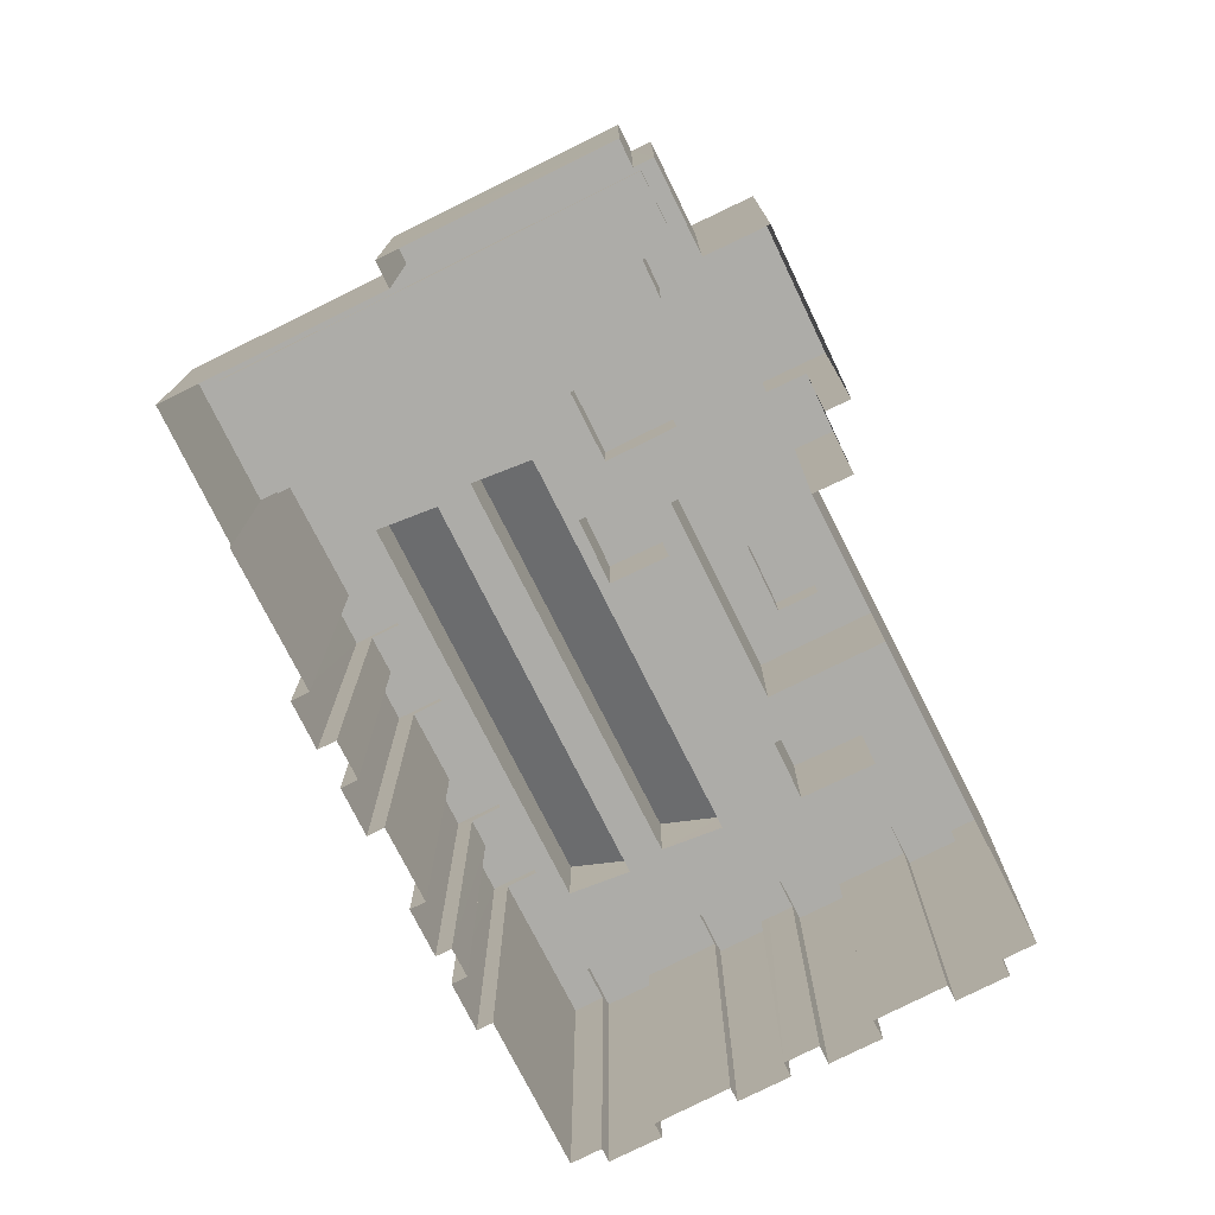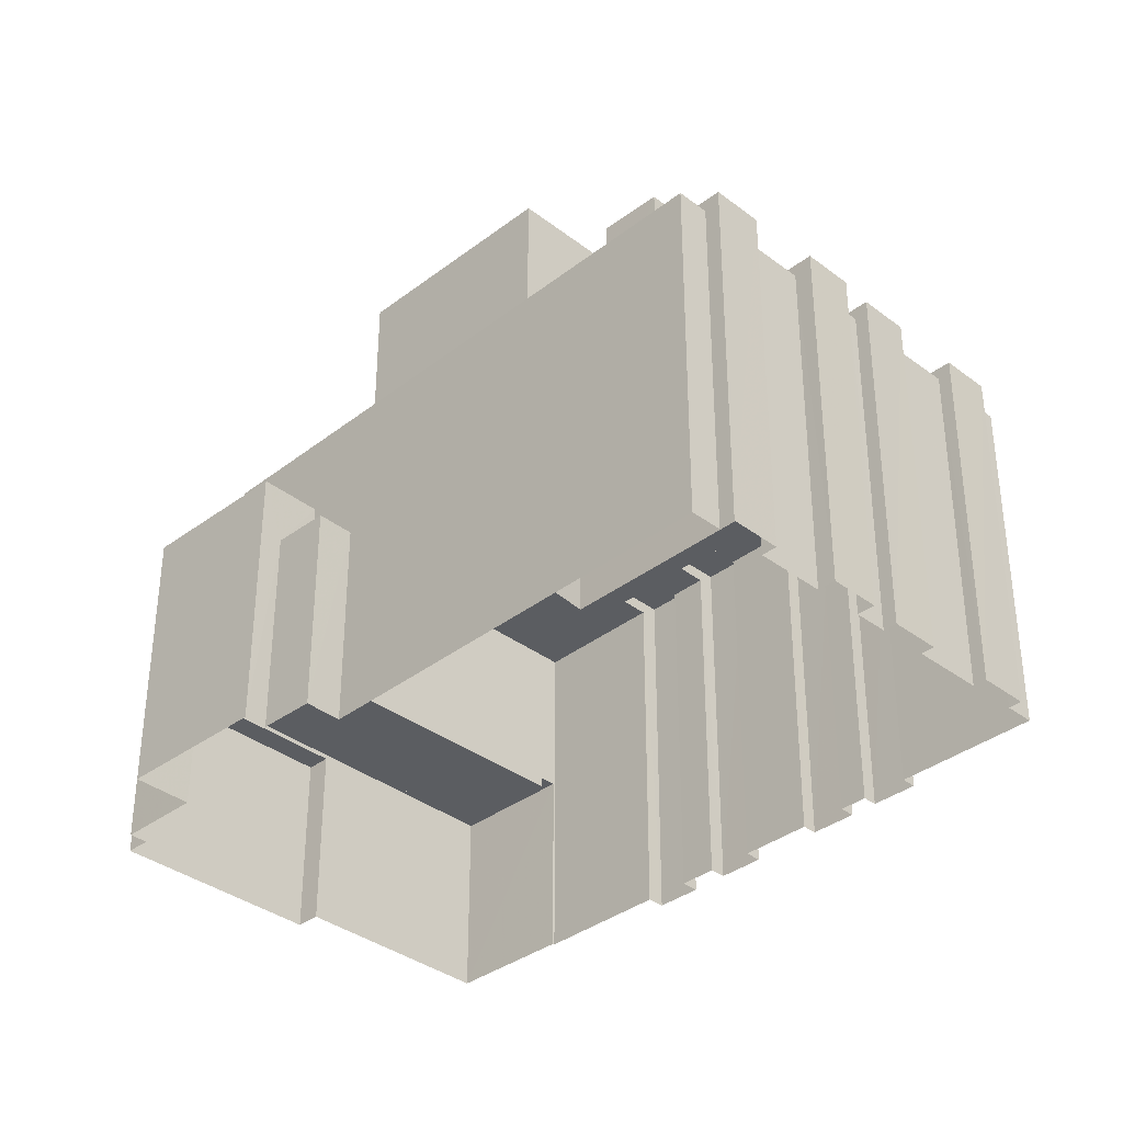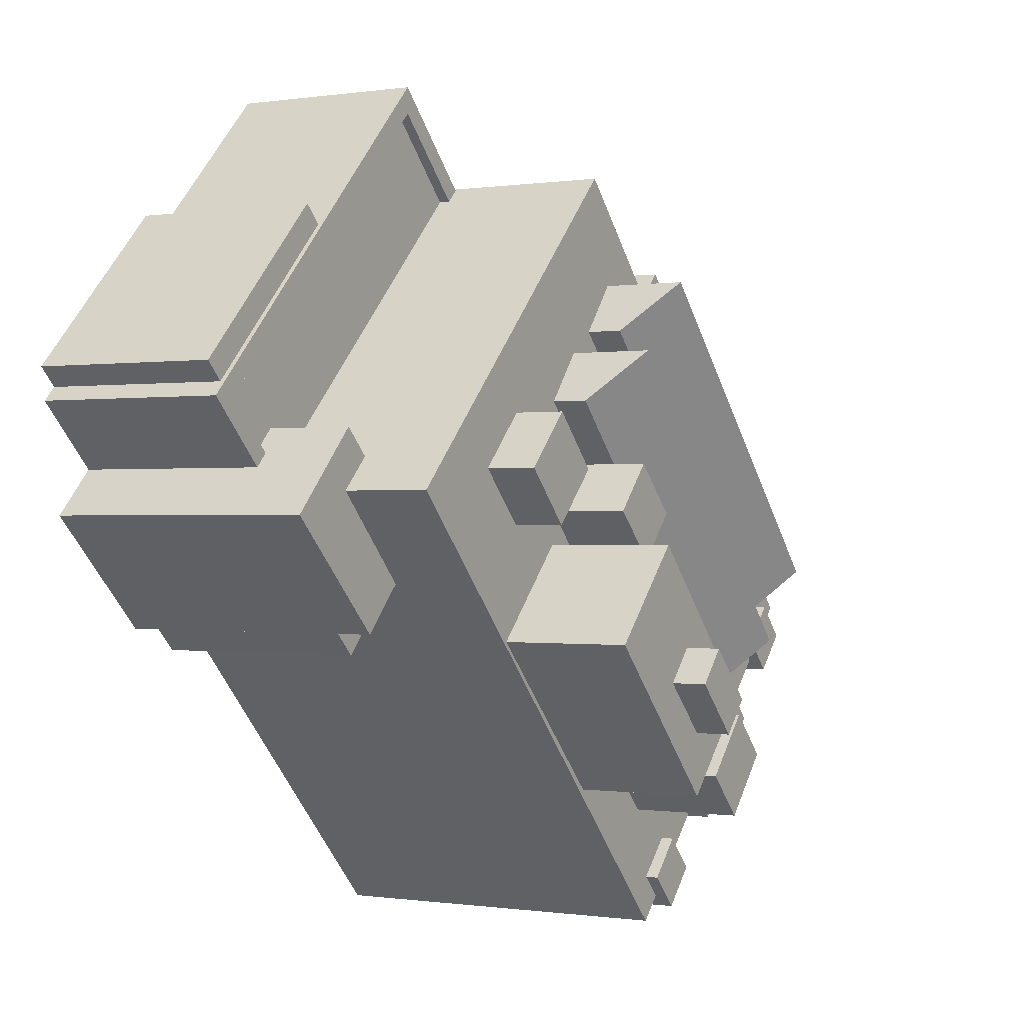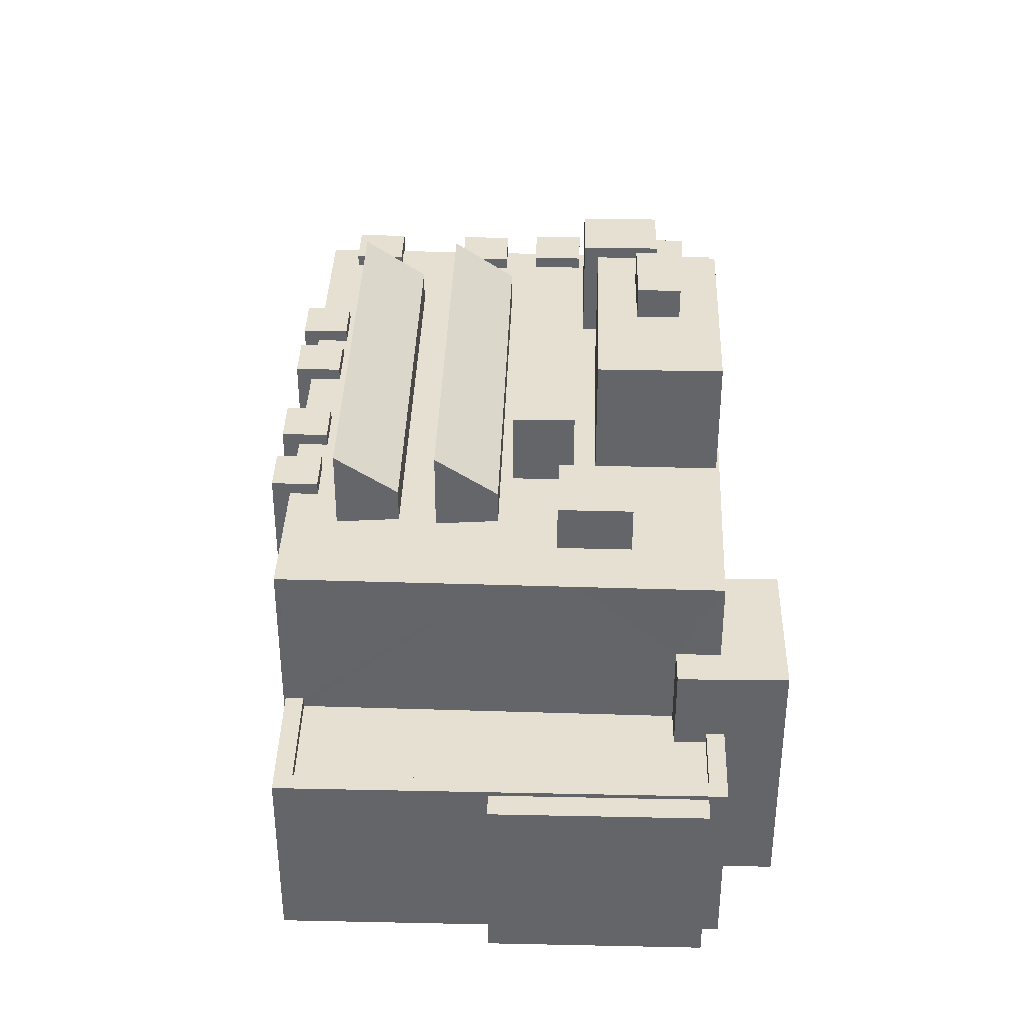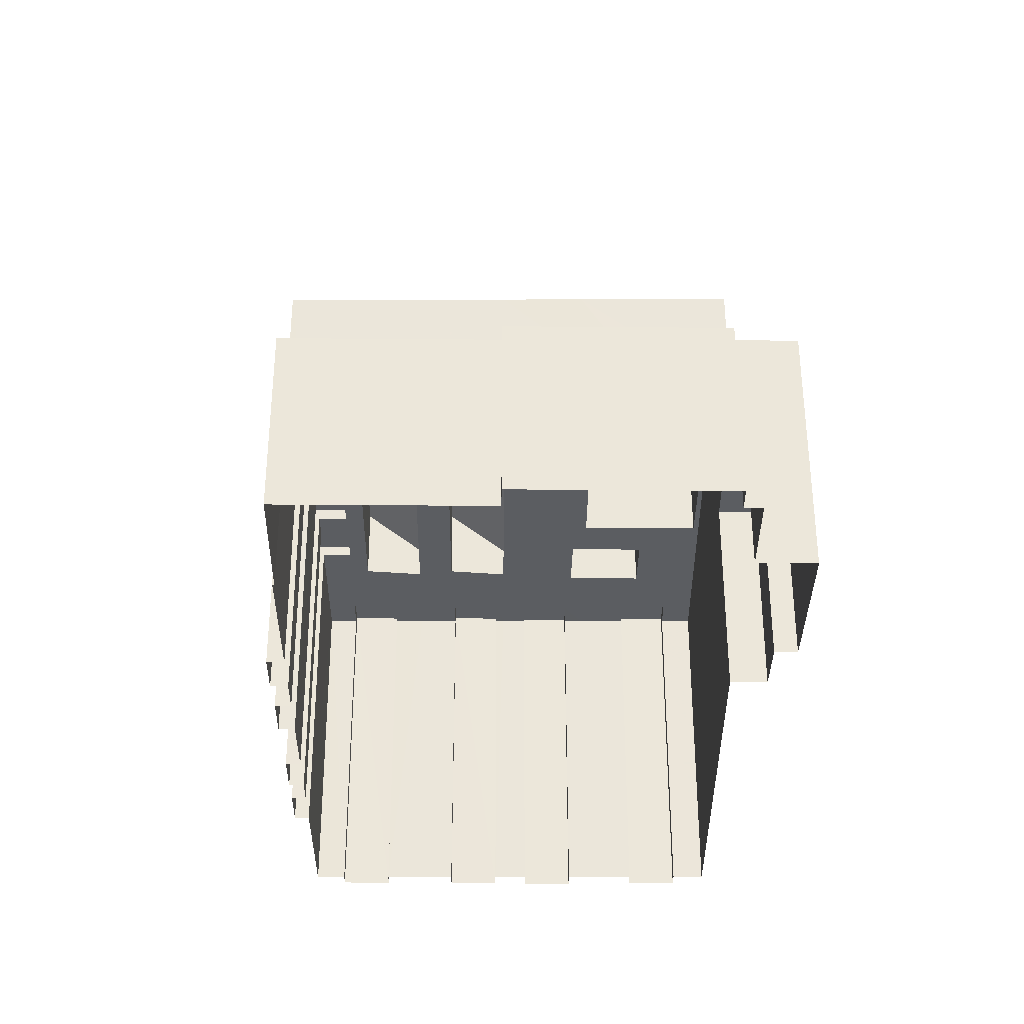
<metadata>
{"format":"obj","ext":"obj","renderer":"f3d","projection":"perspective","resolution":1024,"background":"white","views":[{"elev":-76.6,"azim":-108.5,"up":"+Z"},{"elev":-35.9,"azim":-0.0,"up":"+Z"},{"elev":-0.3,"azim":-60.3,"up":"+Y"},{"elev":38.4,"azim":-133.2,"up":"+Z"},{"elev":-35.4,"azim":-135.4,"up":"+Z"}]}
</metadata>
<code>
v -8728 -3.68e+04 21.18
v -8728 -3.68e+04 21.18
v -8727 -3.68e+04 21.18
v -8727 -3.68e+04 21.18
v -8730 -3.68e+04 21.19
v -8730 -3.68e+04 21.19
v -8731 -3.68e+04 21.19
v -8733 -3.681e+04 21.19
v -8732 -3.681e+04 21.19
v -8732 -3.681e+04 21.19
v -8737 -3.679e+04 21.19
v -8736 -3.679e+04 21.19
v -8738 -3.679e+04 21.19
v -8735 -3.679e+04 21.19
v -8734 -3.679e+04 21.19
v -8736 -3.679e+04 21.19
v -8731 -3.681e+04 21.19
v -8730 -3.681e+04 21.19
v -8730 -3.681e+04 21.19
v -8729 -3.68e+04 21.18
v -8736 -3.681e+04 21.19
v -8735 -3.681e+04 21.19
v -8735 -3.681e+04 21.19
v -8731 -3.68e+04 21.19
v -8733 -3.68e+04 21.19
v -8732 -3.68e+04 21.19
v -8733 -3.68e+04 21.19
v -8737 -3.679e+04 21.19
v -8734 -3.681e+04 21.19
v -8737 -3.681e+04 21.19
v -8747 -3.68e+04 21.2
v -8736 -3.681e+04 21.19
v -8732 -3.68e+04 21.19
v -8735 -3.679e+04 21.19
v -8741 -3.679e+04 21.2
v -8741 -3.679e+04 21.2
v -8749 -3.679e+04 21.2
v -8744 -3.678e+04 21.2
v -8755 -3.679e+04 21.2
v -8750 -3.679e+04 21.2
v -8732 -3.681e+04 21.19
v -8754 -3.68e+04 21.2
v -8749 -3.68e+04 21.2
v -8750 -3.68e+04 21.2
v -8748 -3.68e+04 21.2
v -8754 -3.679e+04 21.2
v -8754 -3.679e+04 21.2
v -8752 -3.68e+04 21.2
v -8749 -3.679e+04 27.38
v -8750 -3.679e+04 27.38
v -8755 -3.679e+04 27.38
v -8754 -3.679e+04 27.38
v -8751 -3.68e+04 27.19
v -8744 -3.679e+04 27.18
v -8754 -3.679e+04 27.19
v -8752 -3.68e+04 27.19
v -8741 -3.679e+04 27.18
v -8750 -3.68e+04 27.18
v -8752 -3.68e+04 27.54
v -8754 -3.679e+04 27.54
v -8754 -3.679e+04 27.54
v -8744 -3.678e+04 27.53
v -8744 -3.679e+04 27.53
v -8741 -3.679e+04 27.53
v -8752 -3.68e+04 27.54
v -8741 -3.679e+04 27.53
v -8749 -3.68e+04 28.07
v -8748 -3.68e+04 28.07
v -8747 -3.68e+04 28.07
v -8749 -3.68e+04 28.07
v -8750 -3.68e+04 29.98
v -8751 -3.68e+04 29.99
v -8754 -3.68e+04 29.99
v -8751 -3.68e+04 29.99
v -8749 -3.68e+04 29.98
v -8750 -3.68e+04 29.98
v -8744 -3.679e+04 32.76
v -8740 -3.679e+04 32.76
v -8741 -3.679e+04 32.76
v -8738 -3.679e+04 32.75
v -8728 -3.68e+04 32.75
v -8728 -3.68e+04 32.74
v -8727 -3.68e+04 32.74
v -8730 -3.68e+04 32.75
v -8730 -3.68e+04 32.75
v -8729 -3.68e+04 32.75
v -8732 -3.68e+04 32.75
v -8741 -3.679e+04 32.76
v -8738 -3.679e+04 32.75
v -8733 -3.68e+04 32.75
v -8735 -3.679e+04 32.75
v -8735 -3.679e+04 32.75
v -8731 -3.68e+04 32.75
v -8737 -3.679e+04 32.75
v -8736 -3.679e+04 32.75
v -8737 -3.679e+04 32.75
v -8734 -3.68e+04 32.75
v -8731 -3.68e+04 32.75
v -8732 -3.68e+04 32.75
v -8733 -3.68e+04 32.75
v -8730 -3.68e+04 32.75
v -8736 -3.679e+04 32.75
v -8732 -3.68e+04 32.75
v -8731 -3.68e+04 32.75
v -8742 -3.679e+04 32.76
v -8746 -3.679e+04 32.76
v -8744 -3.679e+04 32.76
v -8734 -3.68e+04 32.75
v -8732 -3.681e+04 32.75
v -8732 -3.681e+04 32.75
v -8731 -3.68e+04 32.75
v -8733 -3.68e+04 32.75
v -8732 -3.681e+04 32.75
v -8730 -3.681e+04 32.75
v -8746 -3.68e+04 32.76
v -8748 -3.679e+04 32.76
v -8746 -3.68e+04 32.76
v -8742 -3.68e+04 32.75
v -8734 -3.681e+04 32.75
v -8742 -3.68e+04 32.76
v -8744 -3.68e+04 32.76
v -8744 -3.68e+04 32.76
v -8745 -3.68e+04 32.76
v -8733 -3.681e+04 32.75
v -8732 -3.681e+04 32.75
v -8741 -3.68e+04 32.75
v -8735 -3.681e+04 32.75
v -8734 -3.681e+04 32.75
v -8736 -3.681e+04 32.75
v -8736 -3.681e+04 32.75
v -8737 -3.681e+04 32.75
v -8737 -3.681e+04 32.75
v -8736 -3.681e+04 32.75
v -8748 -3.68e+04 32.76
v -8738 -3.681e+04 32.75
v -8751 -3.68e+04 32.76
v -8747 -3.68e+04 32.76
v -8739 -3.681e+04 32.75
v -8738 -3.681e+04 32.75
v -8739 -3.68e+04 32.75
v -8742 -3.681e+04 32.75
v -8745 -3.68e+04 32.76
v -8746 -3.68e+04 32.76
v -8744 -3.68e+04 32.76
v -8737 -3.68e+04 32.75
v -8736 -3.681e+04 32.75
v -8734 -3.681e+04 32.75
v -8734 -3.681e+04 32.75
v -8730 -3.68e+04 33.16
v -8727 -3.68e+04 33.16
v -8728 -3.68e+04 33.16
v -8728 -3.68e+04 33.16
v -8737 -3.679e+04 33.17
v -8736 -3.679e+04 33.17
v -8737 -3.679e+04 33.17
v -8738 -3.679e+04 33.17
v -8735 -3.679e+04 33.17
v -8734 -3.679e+04 33.17
v -8735 -3.679e+04 33.17
v -8736 -3.679e+04 33.17
v -8734 -3.68e+04 33.16
v -8732 -3.68e+04 33.16
v -8733 -3.68e+04 33.16
v -8733 -3.68e+04 33.16
v -8732 -3.68e+04 33.16
v -8730 -3.68e+04 33.16
v -8731 -3.68e+04 33.16
v -8731 -3.68e+04 33.16
v -8741 -3.679e+04 33.88
v -8732 -3.68e+04 33.88
v -8731 -3.68e+04 35.4
v -8740 -3.679e+04 35.4
v -8732 -3.681e+04 33.16
v -8730 -3.681e+04 33.16
v -8731 -3.68e+04 33.16
v -8731 -3.681e+04 33.16
v -8734 -3.681e+04 33.16
v -8732 -3.681e+04 33.16
v -8733 -3.681e+04 33.16
v -8733 -3.681e+04 33.16
v -8744 -3.68e+04 34.34
v -8746 -3.68e+04 34.34
v -8748 -3.68e+04 34.34
v -8746 -3.68e+04 34.34
v -8744 -3.679e+04 33.88
v -8734 -3.68e+04 33.87
v -8733 -3.68e+04 35.39
v -8742 -3.679e+04 35.41
v -8742 -3.68e+04 35.23
v -8741 -3.68e+04 35.23
v -8742 -3.68e+04 35.24
v -8744 -3.68e+04 35.24
v -8736 -3.681e+04 33.16
v -8735 -3.681e+04 33.16
v -8736 -3.681e+04 33.16
v -8737 -3.681e+04 33.16
v -8738 -3.681e+04 36.28
v -8737 -3.68e+04 36.29
v -8739 -3.681e+04 36.29
v -8736 -3.681e+04 36.28
v -8741 -3.68e+04 37.88
v -8742 -3.68e+04 37.88
v -8743 -3.68e+04 37.88
v -8742 -3.681e+04 37.88
v -8742 -3.681e+04 36.79
v -8742 -3.681e+04 36.79
v -8741 -3.681e+04 36.79
v -8747 -3.68e+04 36.8
v -8743 -3.68e+04 36.79
v -8746 -3.68e+04 36.8
v -8742 -3.68e+04 36.79
v -8744 -3.68e+04 36.8
v -8739 -3.68e+04 36.79
v -8741 -3.68e+04 36.79
f 1 2 3
f 4 2 5
f 6 5 7
f 8 9 10
f 11 12 13
f 14 15 16
f 17 18 19
f 2 1 20
f 21 22 23
f 24 6 7
f 25 26 27
f 28 13 12
f 5 20 18
f 29 9 8
f 30 31 32
f 32 22 21
f 27 26 33
f 16 15 34
f 31 28 16
f 35 13 36
f 37 38 36
f 39 40 37
f 41 18 17
f 41 9 33
f 22 31 29
f 42 43 44
f 41 33 7
f 34 27 31
f 43 31 45
f 46 47 48
f 47 39 37
f 43 42 48
f 2 20 5
f 18 7 5
f 28 31 13
f 29 31 9
f 32 31 22
f 9 27 33
f 16 34 31
f 37 36 13
f 41 7 18
f 27 9 31
f 43 48 31
f 48 47 37
f 31 37 13
f 48 37 31
f 49 50 51
f 52 49 51
f 53 54 55
f 55 56 53
f 57 54 53
f 58 57 53
f 59 60 61
f 61 60 62
f 62 63 64
f 60 59 65
f 64 63 66
f 60 63 62
f 67 68 69
f 70 67 69
f 71 72 73
f 73 72 74
f 71 75 72
f 74 72 76
f 77 78 79
f 80 79 78
f 81 82 83
f 84 85 86
f 84 87 85
f 78 77 88
f 78 89 80
f 90 91 92
f 93 87 84
f 78 94 89
f 95 96 94
f 90 92 97
f 98 99 100
f 93 84 81
f 78 93 97
f 100 97 93
f 81 83 101
f 95 94 102
f 98 100 103
f 78 92 102
f 103 93 104
f 101 104 93
f 78 102 94
f 78 97 92
f 93 81 101
f 103 100 93
f 105 106 107
f 106 105 77
f 108 109 110
f 108 111 112
f 110 109 113
f 112 88 105
f 88 77 105
f 111 114 85
f 112 87 88
f 111 85 87
f 108 110 111
f 111 87 112
f 115 116 117
f 106 116 115
f 118 119 108
f 120 121 122
f 121 123 122
f 108 124 109
f 109 124 125
f 119 124 108
f 126 107 120
f 108 126 118
f 108 107 126
f 106 115 107
f 107 115 121
f 120 107 121
f 127 128 129
f 130 131 132
f 128 133 129
f 134 117 116
f 131 129 135
f 136 132 137
f 136 134 116
f 138 139 140
f 135 129 133
f 138 141 135
f 140 141 138
f 142 143 144
f 137 132 141
f 144 143 137
f 143 134 136
f 141 132 131
f 141 131 135
f 136 137 143
f 142 122 123
f 144 118 122
f 145 119 118
f 119 146 147
f 128 148 147
f 140 118 144
f 122 142 144
f 140 139 145
f 133 128 147
f 147 146 133
f 145 146 119
f 140 145 118
f 149 150 151
f 149 152 150
f 153 154 155
f 156 153 155
f 157 158 159
f 160 157 159
f 161 162 163
f 161 164 162
f 165 166 167
f 165 168 166
f 169 170 171
f 172 169 171
f 173 174 175
f 173 176 174
f 177 178 179
f 177 180 178
f 181 182 183
f 184 181 183
f 185 186 187
f 188 185 187
f 189 190 191
f 192 189 191
f 193 194 195
f 196 193 195
f 197 198 199
f 197 200 198
f 201 202 203
f 204 201 203
f 205 206 207
f 208 206 209
f 210 208 209
f 209 206 205
f 210 209 211
f 211 212 210
f 212 211 213
f 207 214 205
f 213 214 207
f 211 214 213
f 49 40 50
f 49 37 40
f 52 51 39
f 47 52 39
f 50 40 39
f 51 50 39
f 38 37 49
f 49 62 38
f 62 49 61
f 46 52 47
f 61 52 46
f 49 52 61
f 59 61 46
f 48 59 46
f 64 38 62
f 64 36 38
f 66 63 54
f 57 66 54
f 65 55 60
f 65 56 55
f 55 63 60
f 55 54 63
f 69 68 45
f 31 69 45
f 43 45 68
f 67 43 68
f 70 75 67
f 43 67 44
f 44 67 71
f 67 75 71
f 65 74 53
f 74 59 73
f 73 59 42
f 56 65 53
f 42 59 48
f 74 65 59
f 42 71 73
f 42 44 71
f 76 53 74
f 76 58 53
f 72 136 76
f 76 116 58
f 66 77 79
f 35 64 79
f 57 58 106
f 36 64 35
f 136 116 76
f 106 77 66
f 58 116 106
f 57 106 66
f 64 66 79
f 33 98 7
f 33 99 98
f 90 34 91
f 90 27 34
f 28 95 16
f 28 96 95
f 5 83 4
f 5 101 83
f 80 13 35
f 79 80 35
f 109 9 41
f 41 113 109
f 125 9 109
f 85 18 20
f 20 86 85
f 114 18 85
f 2 4 83
f 82 2 83
f 130 132 30
f 32 130 30
f 148 128 29
f 29 128 22
f 128 127 22
f 31 30 69
f 30 132 69
f 75 136 72
f 75 132 136
f 70 69 75
f 69 132 75
f 3 82 150
f 150 82 151
f 3 2 82
f 151 82 81
f 150 1 3
f 150 152 1
f 20 1 86
f 1 152 86
f 86 149 84
f 86 152 149
f 84 149 151
f 81 84 151
f 11 80 155
f 155 80 156
f 11 13 80
f 156 80 89
f 154 12 11
f 155 154 11
f 28 12 96
f 12 154 96
f 96 153 94
f 96 154 153
f 89 153 156
f 89 94 153
f 102 160 95
f 16 95 14
f 14 95 159
f 95 160 159
f 158 15 14
f 159 158 14
f 157 91 158
f 158 91 15
f 157 92 91
f 15 91 34
f 102 157 160
f 102 92 157
f 97 161 90
f 27 90 25
f 25 90 163
f 90 161 163
f 162 26 25
f 163 162 25
f 164 99 162
f 162 99 26
f 164 100 99
f 26 99 33
f 97 164 161
f 97 100 164
f 103 165 98
f 7 98 24
f 24 98 167
f 98 165 167
f 166 6 24
f 167 166 24
f 168 101 166
f 166 101 6
f 168 104 101
f 6 101 5
f 103 168 165
f 103 104 168
f 78 169 172
f 78 88 169
f 172 93 78
f 172 171 93
f 93 171 170
f 87 93 170
f 169 88 87
f 170 169 87
f 111 175 114
f 18 114 19
f 19 114 174
f 114 175 174
f 174 17 19
f 174 176 17
f 173 113 176
f 176 113 17
f 173 110 113
f 17 113 41
f 110 173 175
f 111 110 175
f 124 179 125
f 9 125 10
f 10 125 178
f 125 179 178
f 178 8 10
f 178 180 8
f 177 148 180
f 180 148 8
f 177 147 148
f 8 148 29
f 177 179 119
f 177 119 147
f 179 124 119
f 183 182 117
f 183 117 134
f 182 115 117
f 115 182 181
f 121 115 181
f 181 184 142
f 121 181 123
f 184 143 142
f 181 142 123
f 134 184 183
f 134 143 184
f 105 185 188
f 105 107 185
f 187 105 188
f 187 112 105
f 112 187 186
f 108 112 186
f 185 107 108
f 186 185 108
f 122 192 191
f 120 122 191
f 190 120 191
f 190 126 120
f 118 190 189
f 118 126 190
f 122 118 189
f 192 122 189
f 129 195 127
f 22 127 23
f 23 127 194
f 127 195 194
f 194 21 23
f 194 193 21
f 196 130 193
f 193 130 21
f 196 131 130
f 21 130 32
f 195 131 196
f 195 129 131
f 138 197 199
f 138 135 197
f 138 199 139
f 199 198 139
f 198 145 139
f 145 198 200
f 146 145 200
f 146 200 133
f 200 197 133
f 197 135 133
f 209 203 202
f 211 209 202
f 211 202 201
f 214 211 201
f 205 201 204
f 205 214 201
f 209 204 203
f 209 205 204
f 212 144 210
f 210 137 208
f 210 144 137
f 144 212 213
f 140 144 213
f 206 141 207
f 207 140 213
f 207 141 140
f 137 206 208
f 137 141 206

</code>
